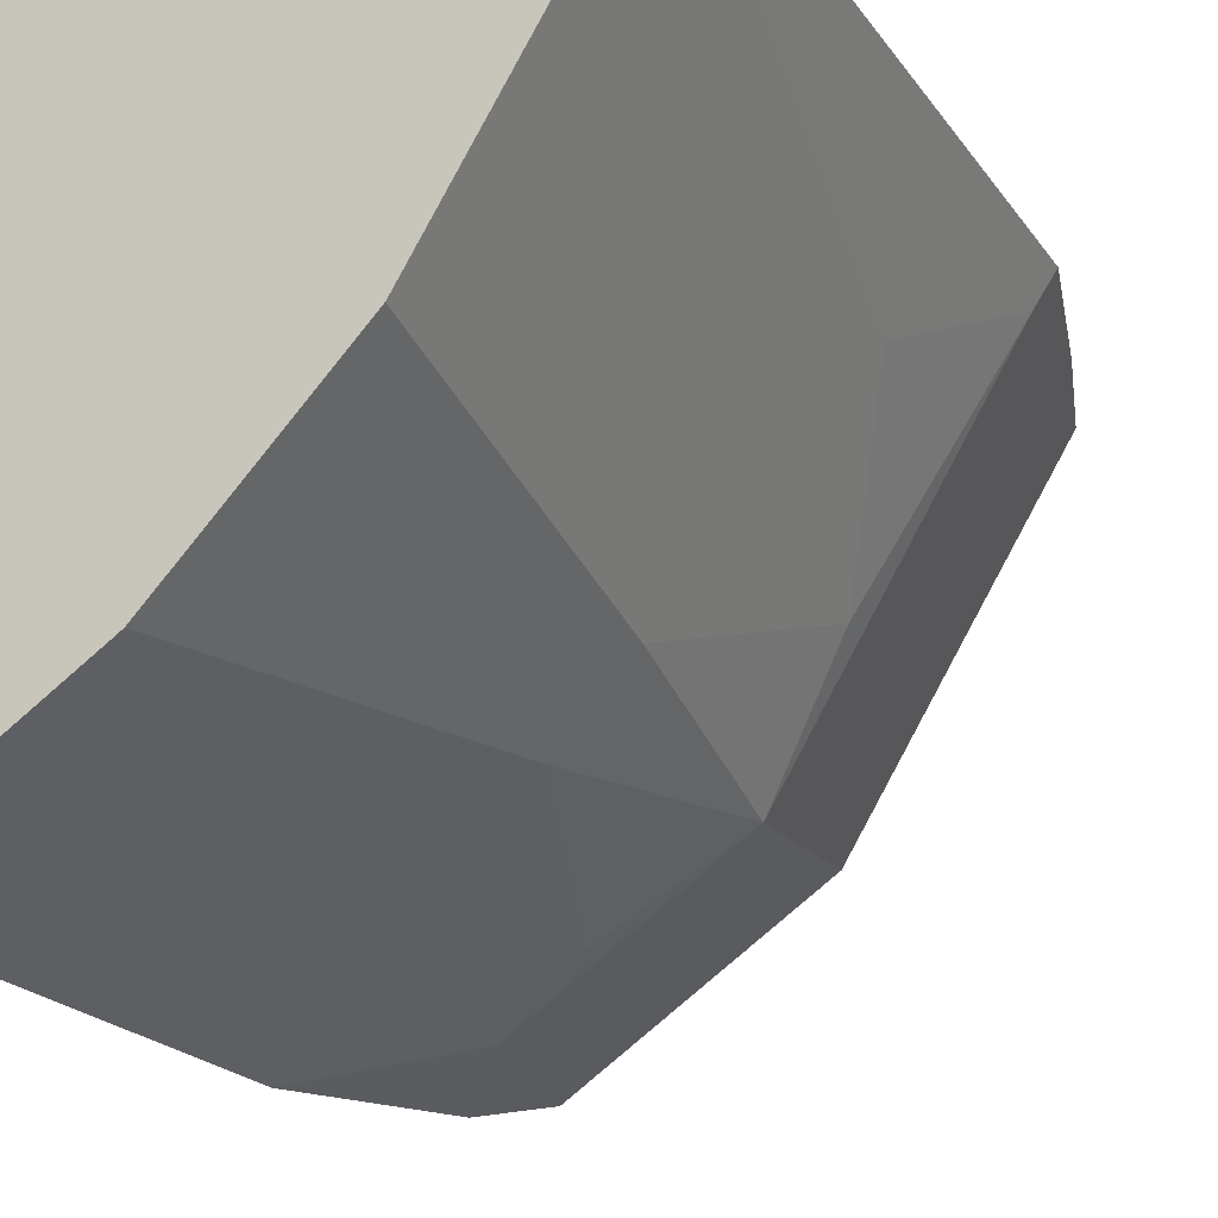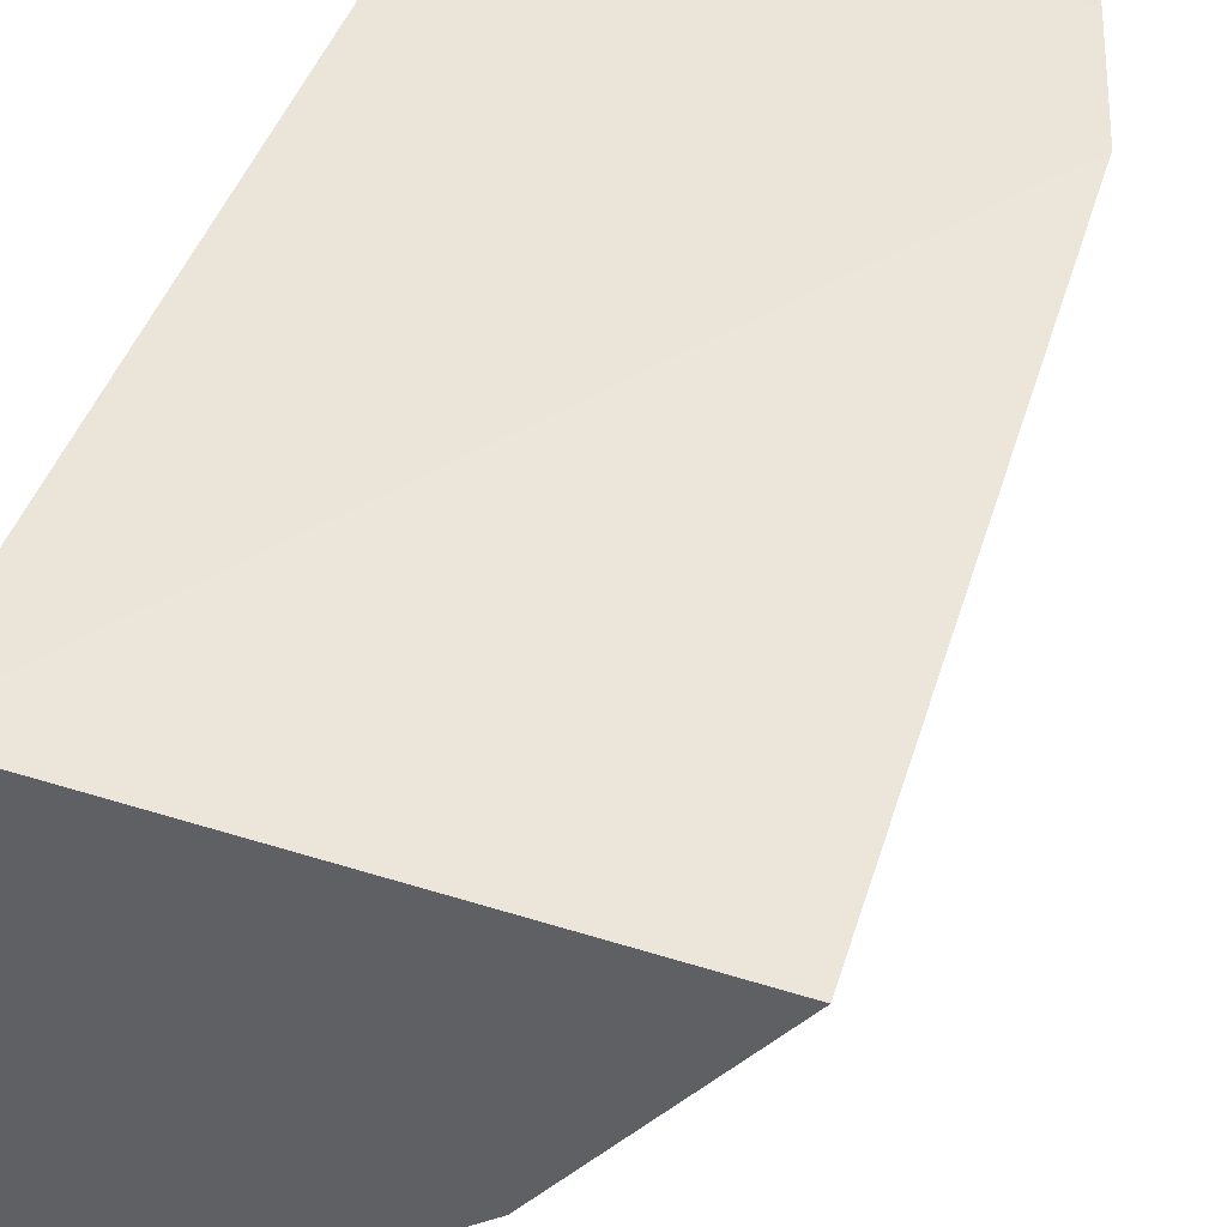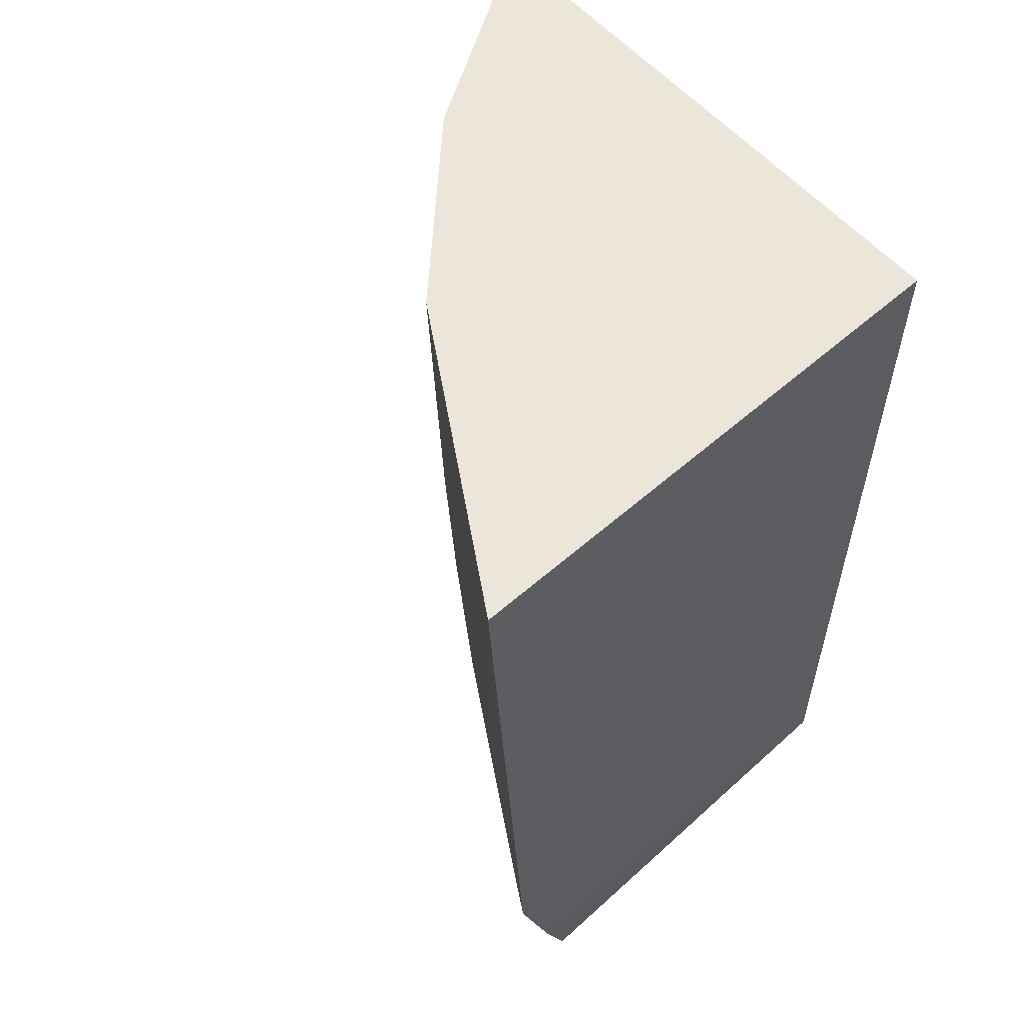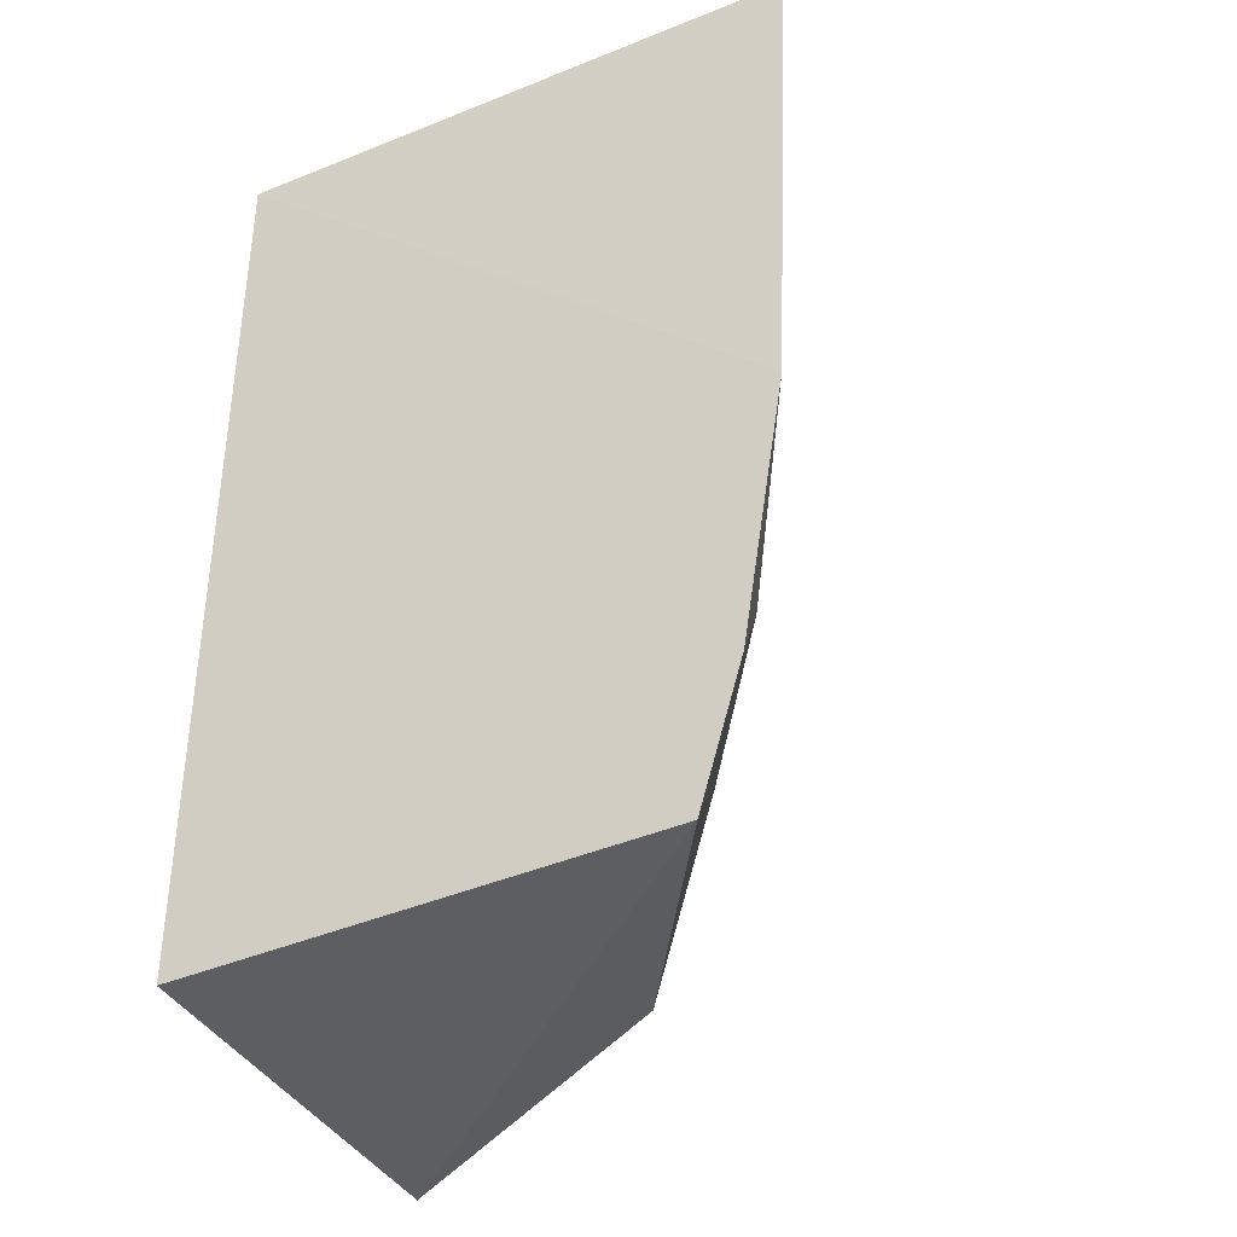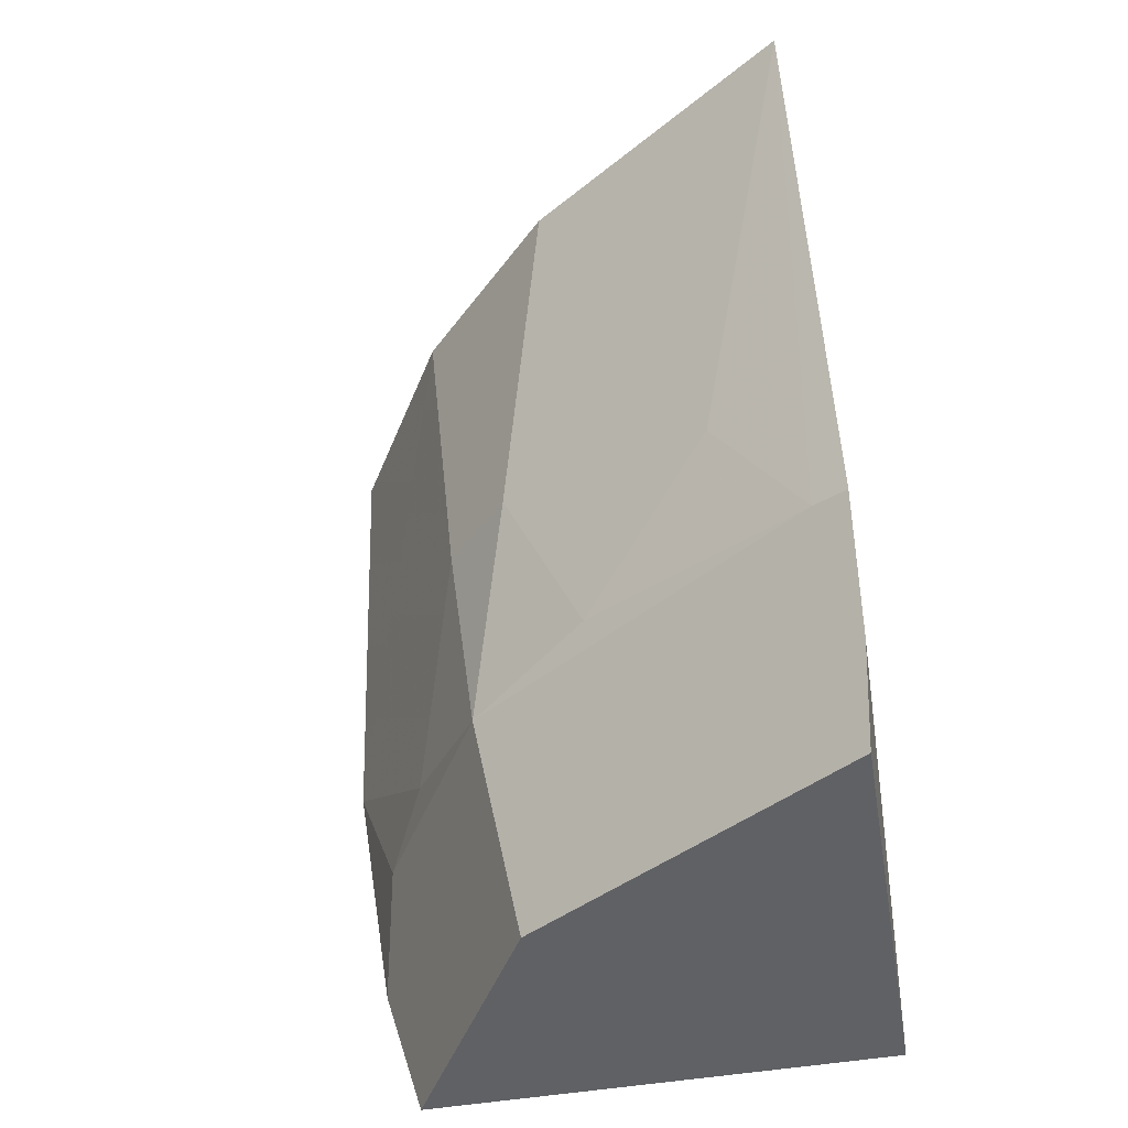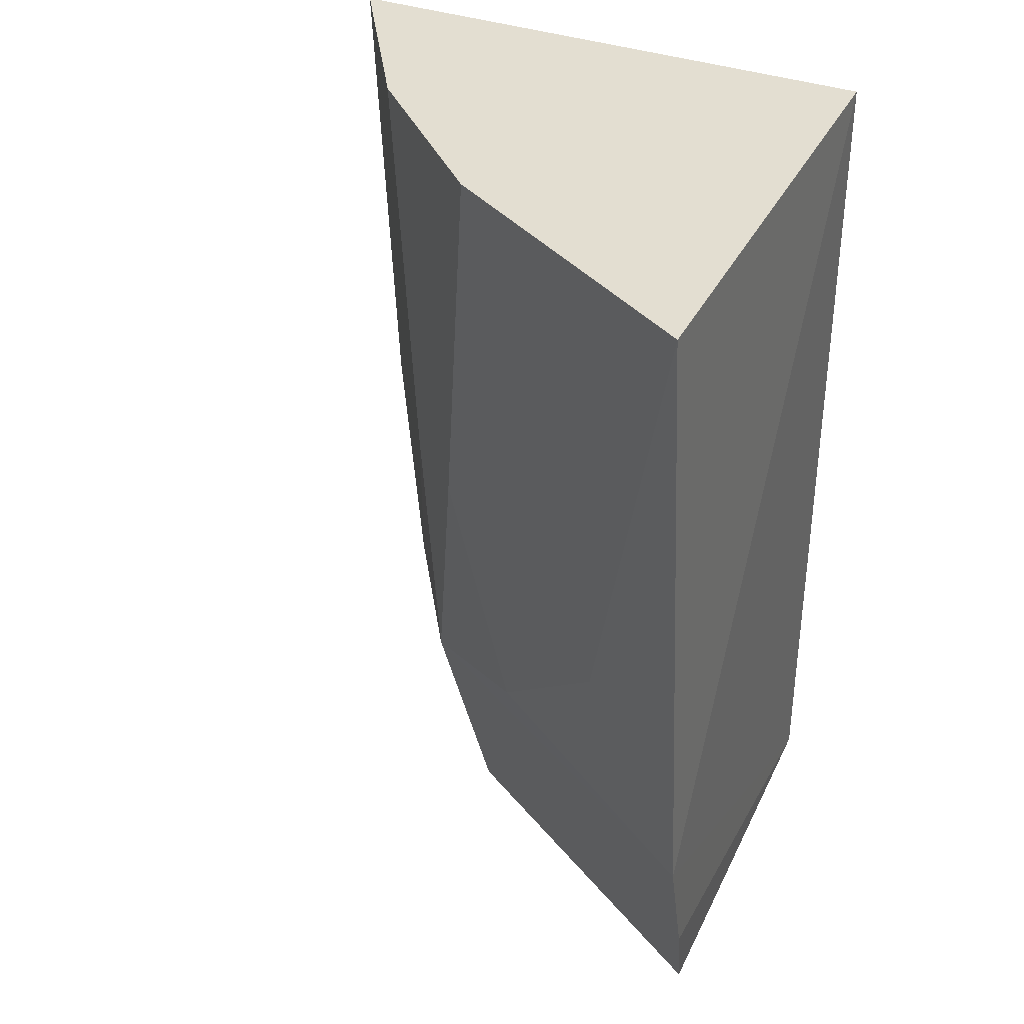
<metadata>
{"format":"obj","ext":"obj","renderer":"f3d","projection":"perspective","resolution":1024,"background":"white","views":[{"elev":-23.3,"azim":27.6,"up":"+Y"},{"elev":47.8,"azim":19.8,"up":"+Y"},{"elev":57.5,"azim":138.1,"up":"+Z"},{"elev":-38.1,"azim":-64.1,"up":"+Z"},{"elev":-45.1,"azim":101.2,"up":"+Z"},{"elev":36.2,"azim":114.4,"up":"+Z"}]}
</metadata>
<code>
v 0.2618 -0.4264 0.3137
v 0.435 -0.2274 0.09136
v 0.4442 -0.2332 0.3137
v 0.2652 -0.2348 0.3137
v 0.2595 -0.3924 0.01475
v 0.3557 -0.3557 0.09347
v 0.2581 -0.4206 0.149
v 0.2652 -0.2348 0.01206
v 0.3833 -0.3144 0.1039
v 0.3839 -0.33 0.3137
v 0.4101 -0.2307 0.01401
v 0.3447 -0.3681 0.1796
v 0.2848 -0.3996 0.09285
v 0.2587 -0.4064 0.06056
v 0.4286 -0.2385 0.09324
v 0.3681 -0.3447 0.1796
v 0.3418 -0.3418 0.01724
v 0.421 -0.2281 0.04555
v 0.3144 -0.3833 0.1039
v 0.33 -0.3839 0.3137
v 0.4138 -0.2691 0.1493
f 1 3 4
f 3 2 4
f 7 1 4
f 8 4 2
f 8 7 4
f 10 3 1
f 11 5 8
f 14 8 5
f 14 7 8
f 14 13 7
f 14 6 13
f 15 9 6
f 15 2 3
f 16 6 9
f 16 9 10
f 16 12 6
f 16 10 12
f 17 5 11
f 17 14 5
f 17 6 14
f 17 15 6
f 17 2 15
f 18 11 8
f 18 8 2
f 18 17 11
f 18 2 17
f 19 12 7
f 19 6 12
f 19 13 6
f 19 7 13
f 20 12 10
f 20 10 1
f 20 1 7
f 20 7 12
f 21 15 3
f 21 9 15
f 21 10 9
f 21 3 10

</code>
